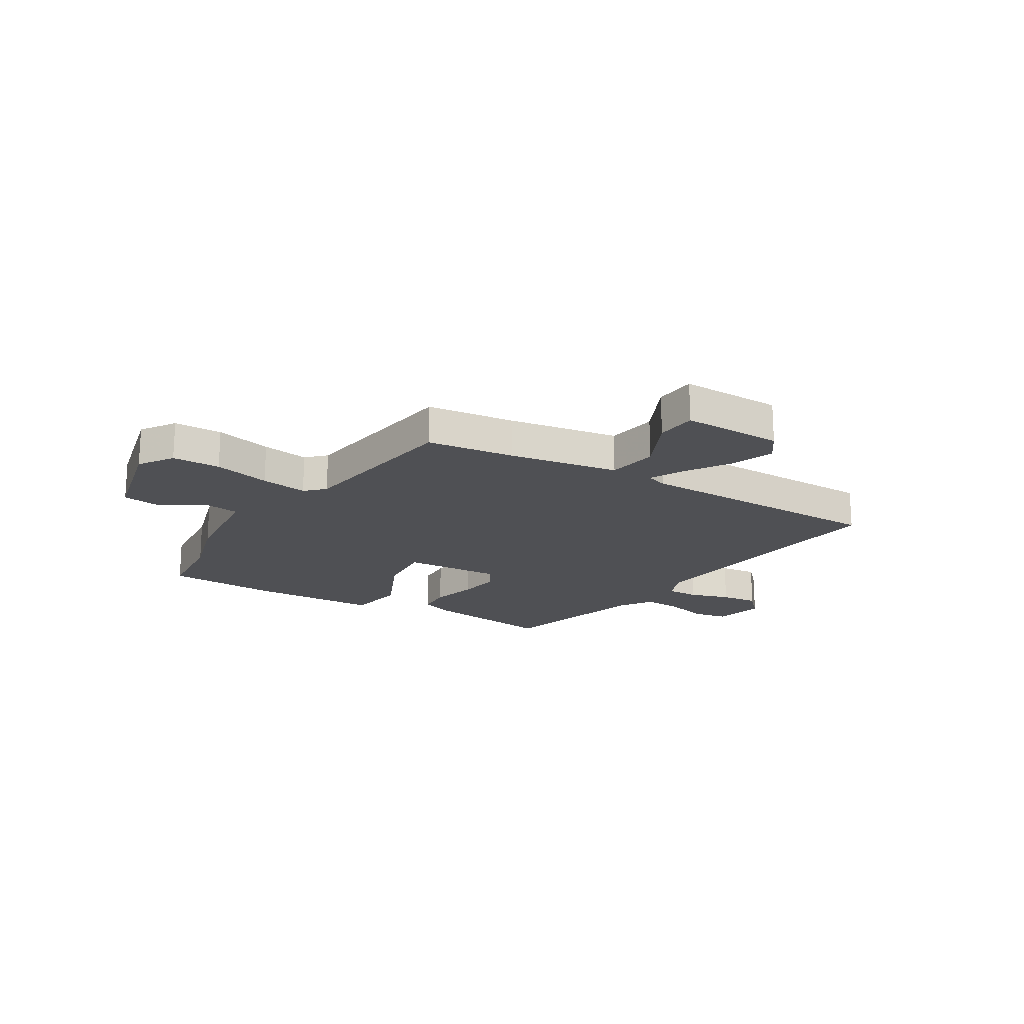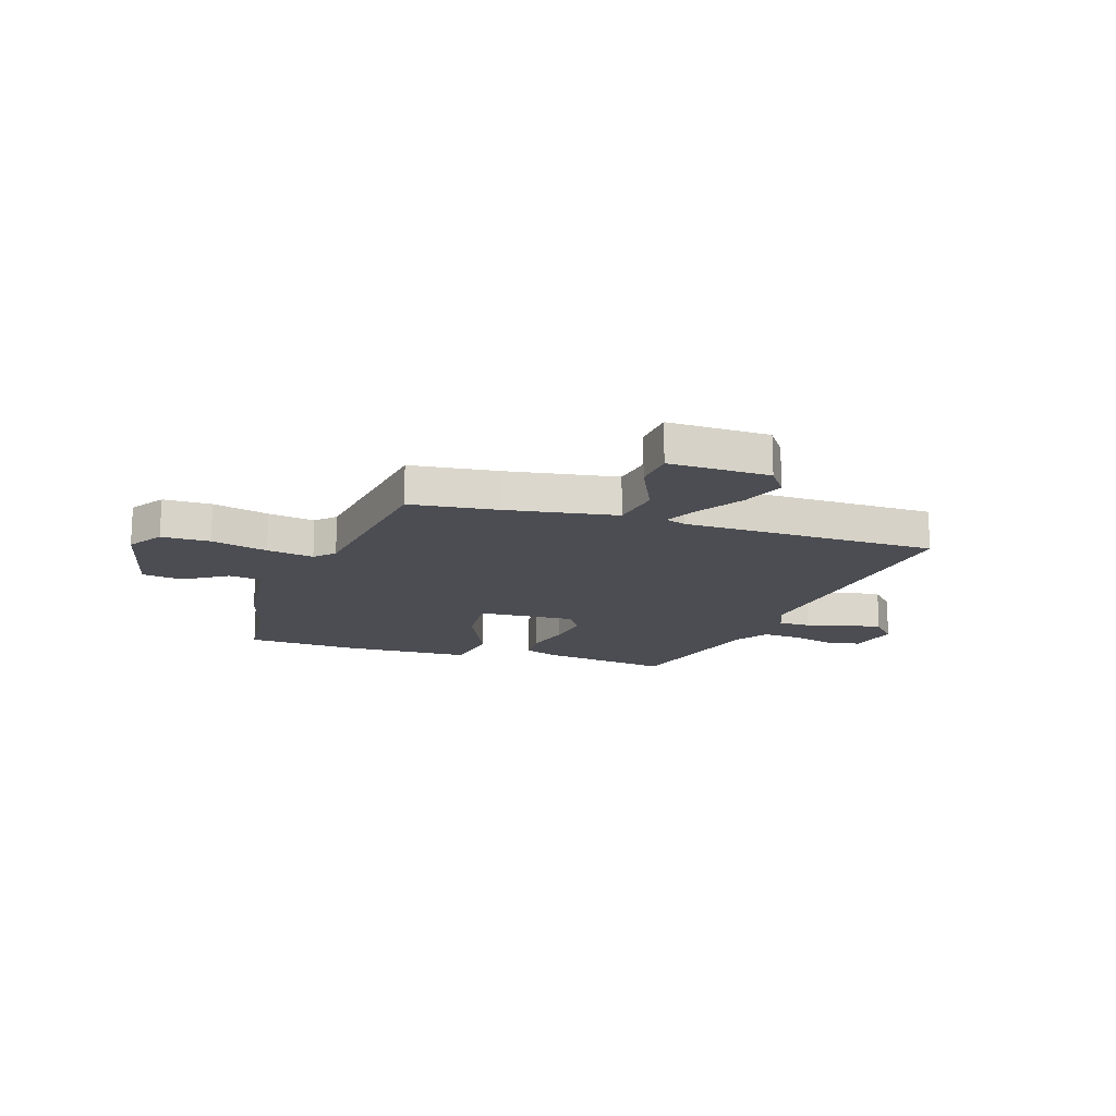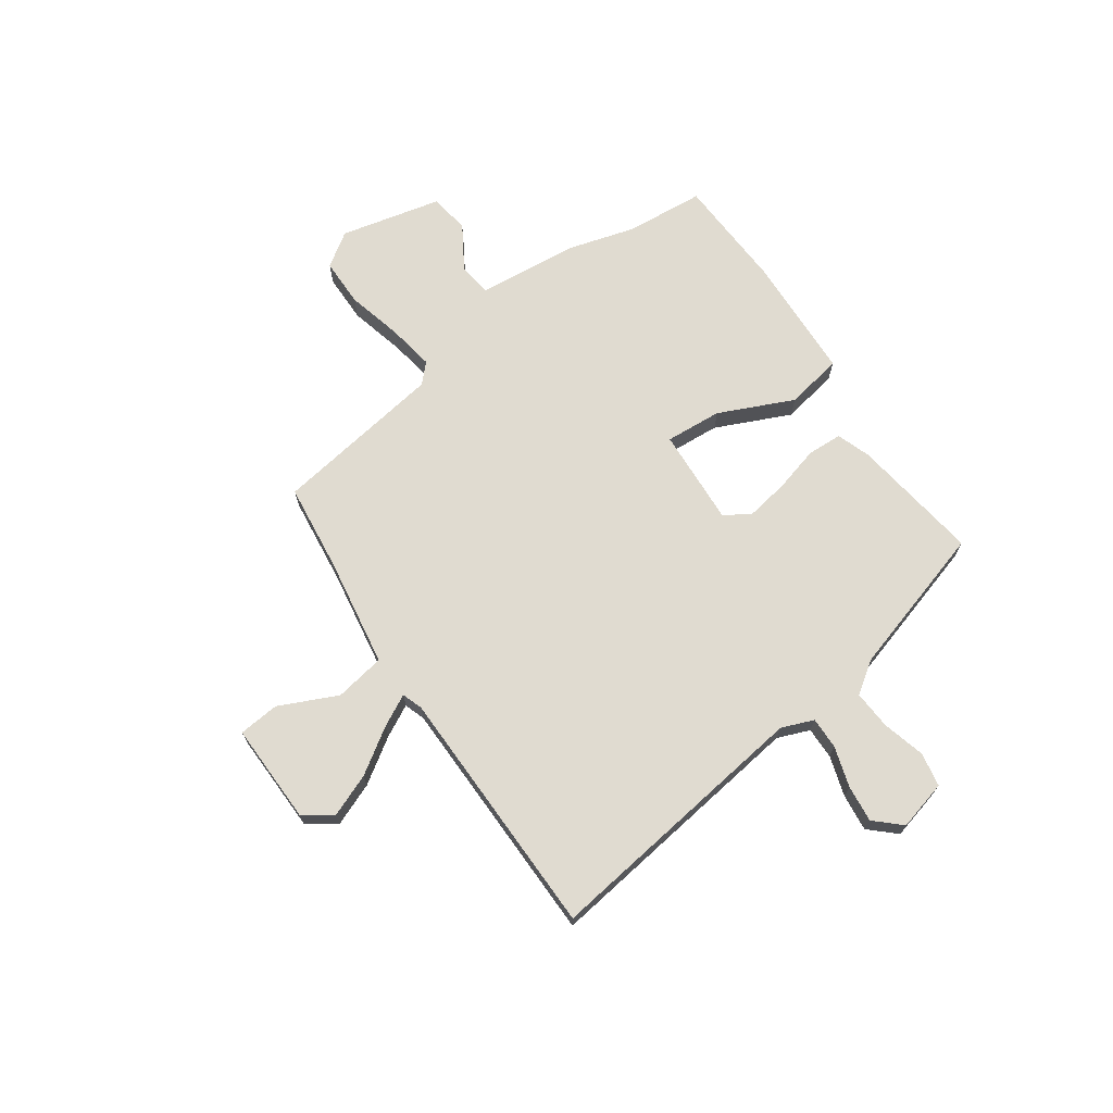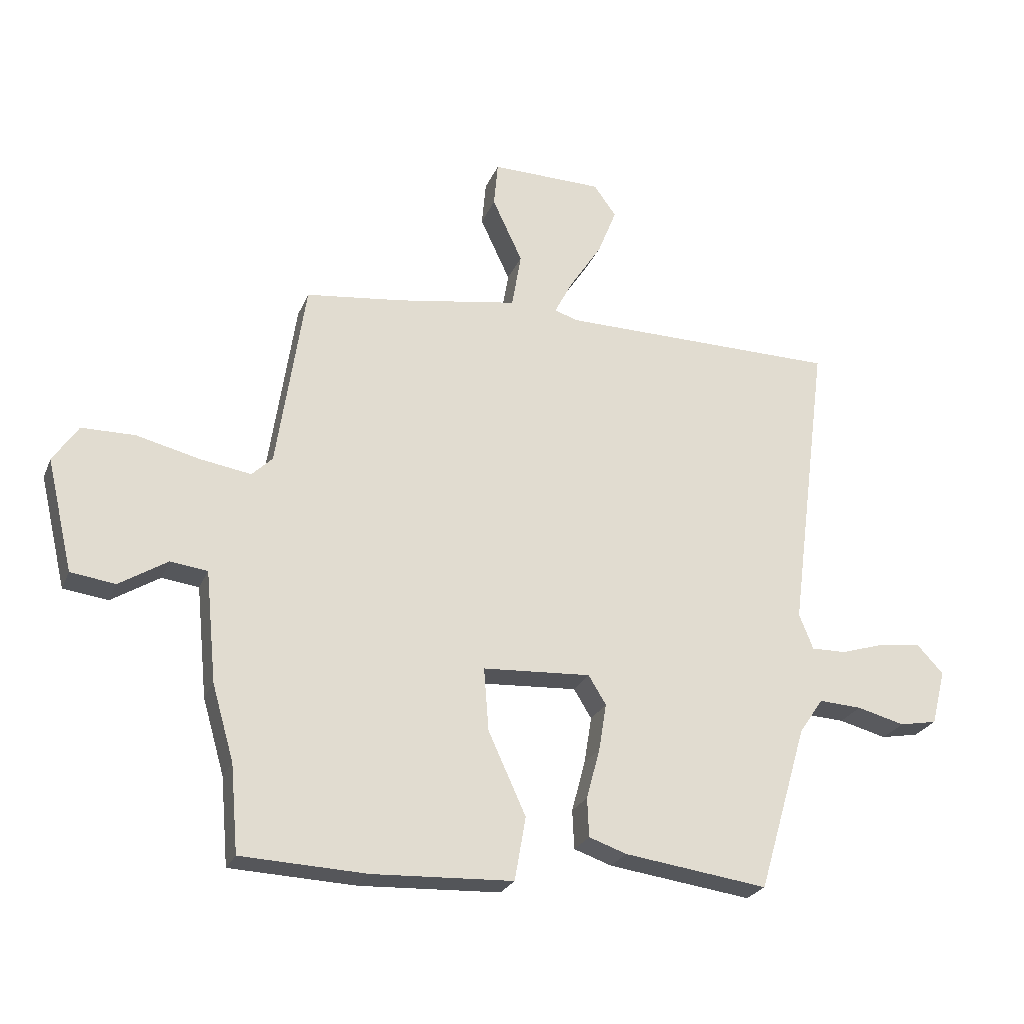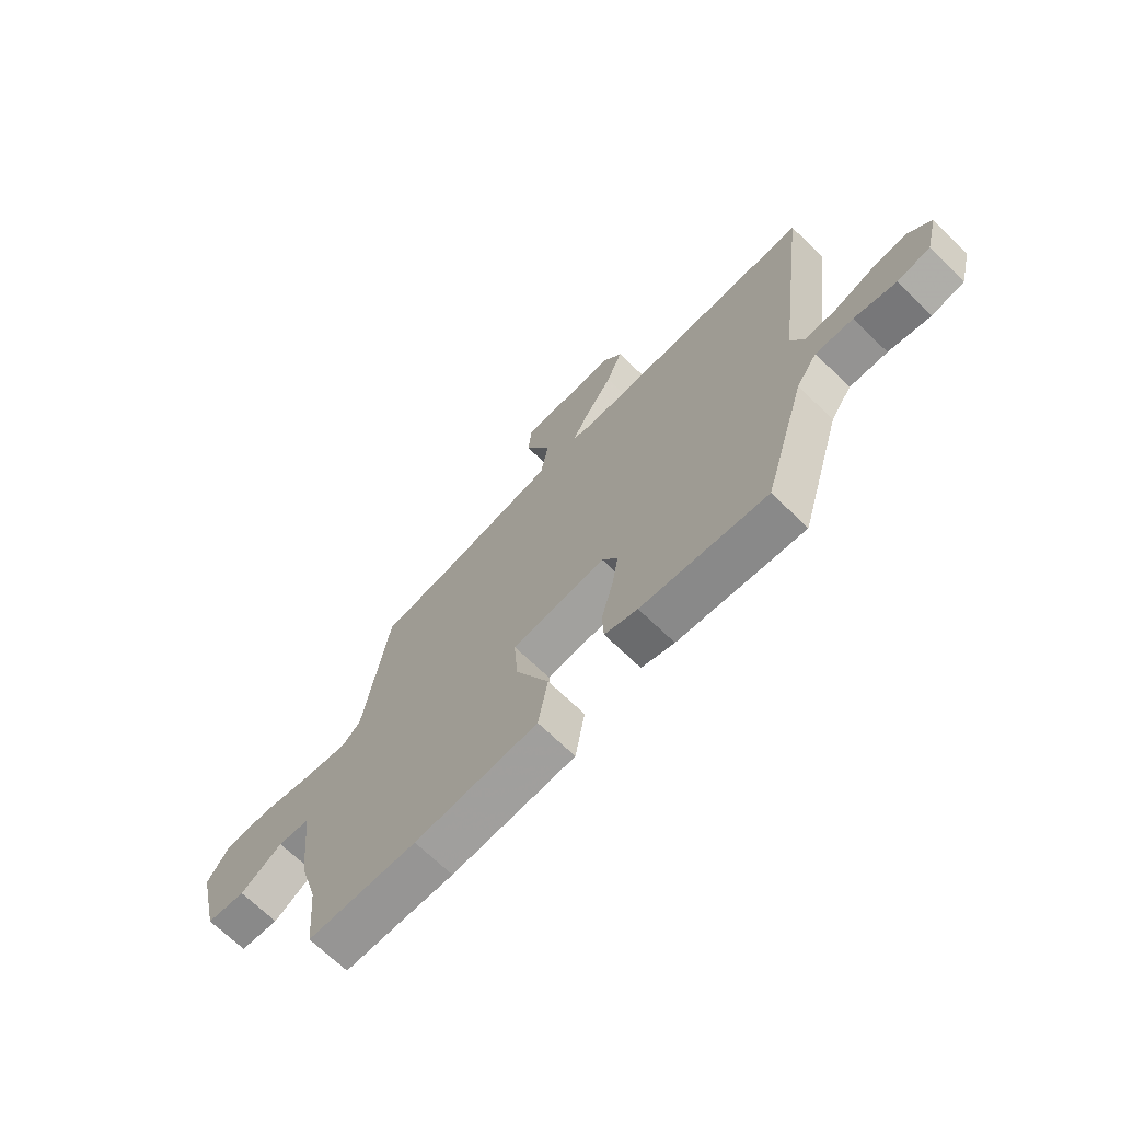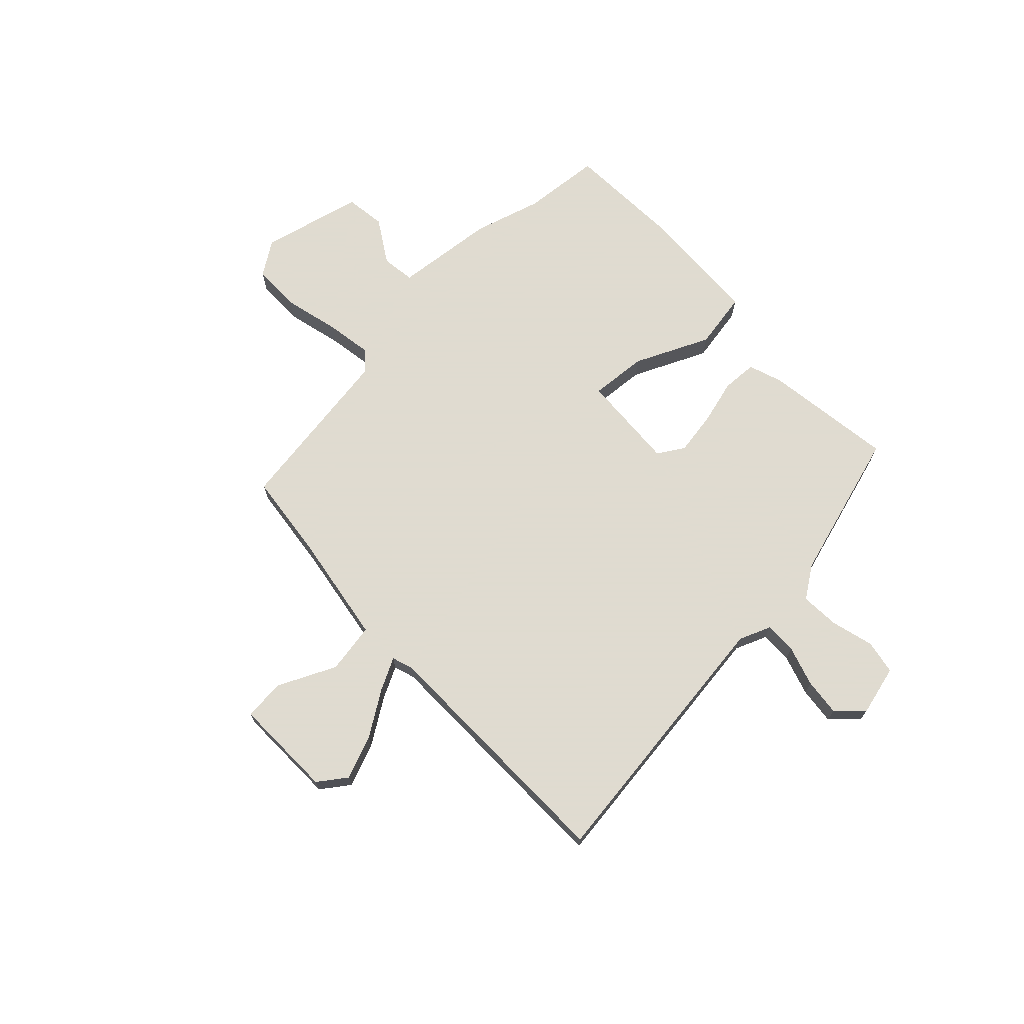
<metadata>
{"format":"obj","ext":"obj","renderer":"f3d","projection":"perspective","resolution":1024,"background":"white","views":[{"elev":-19.1,"azim":-31.2,"up":"+Y"},{"elev":-16.4,"azim":-17.9,"up":"+Y"},{"elev":69.8,"azim":54.9,"up":"+Y"},{"elev":-25.0,"azim":-18.9,"up":"+Z"},{"elev":-69.4,"azim":45.9,"up":"+Z"},{"elev":70.2,"azim":46.4,"up":"+Y"}]}
</metadata>
<code>
v -0.422 0.07 0.482
v -0.257 0.07 0.502
v -0.05 0.07 0.536
v -0.034 0.07 0.631
v -0.085 0.07 0.74
v -0.078 0.07 0.817
v 0.112 0.07 0.814
v 0.15 0.07 0.761
v 0.118 0.07 0.68
v 0.063 0.07 0.596
v 0.032 0.07 0.536
v 0.071 0.07 0.523
v 0.548 0.07 0.519
v 0.481 0.07 0.006
v 0.505 0.07 -0.054
v 0.565 0.07 -0.053
v 0.641 0.07 -0.029
v 0.711 0.07 -0.021
v 0.756 0.07 -0.069
v 0.732 0.07 -0.163
v 0.668 0.07 -0.175
v 0.587 0.07 -0.154
v 0.514 0.07 -0.15
v 0.473 0.07 -0.21
v 0.39 0.07 -0.492
v 0.146 0.07 -0.459
v 0.082 0.07 -0.437
v 0.079 0.07 -0.371
v 0.102 0.07 -0.285
v 0.115 0.07 -0.205
v 0.085 0.07 -0.156
v -0.099 0.07 -0.167
v -0.091 0.07 -0.274
v -0.027 0.07 -0.414
v -0.046 0.07 -0.522
v -0.285 0.07 -0.533
v -0.498 0.07 -0.524
v -0.511 0.07 -0.376
v -0.548 0.07 -0.248
v -0.567 0.07 -0.058
v -0.63 0.07 -0.05
v -0.712 0.07 -0.101
v -0.788 0.07 -0.091
v -0.833 0.07 0.1
v -0.79 0.07 0.164
v -0.699 0.07 0.165
v -0.593 0.07 0.139
v -0.505 0.07 0.125
v -0.47 0.07 0.159
v -0.422 0 0.482
v -0.257 0 0.502
v -0.05 0 0.536
v -0.034 0 0.631
v -0.085 0 0.74
v -0.078 0 0.817
v 0.112 0 0.814
v 0.15 0 0.761
v 0.118 0 0.68
v 0.063 0 0.596
v 0.032 0 0.536
v 0.071 0 0.523
v 0.548 0 0.519
v 0.481 0 0.006
v 0.505 0 -0.054
v 0.565 0 -0.053
v 0.641 0 -0.029
v 0.711 0 -0.021
v 0.756 0 -0.069
v 0.732 0 -0.163
v 0.668 0 -0.175
v 0.587 0 -0.154
v 0.514 0 -0.15
v 0.473 0 -0.21
v 0.39 0 -0.492
v 0.146 0 -0.459
v 0.082 0 -0.437
v 0.079 0 -0.371
v 0.102 0 -0.285
v 0.115 0 -0.205
v 0.085 0 -0.156
v -0.099 0 -0.167
v -0.091 0 -0.274
v -0.027 0 -0.414
v -0.046 0 -0.522
v -0.285 0 -0.533
v -0.498 0 -0.524
v -0.511 0 -0.376
v -0.548 0 -0.248
v -0.567 0 -0.058
v -0.63 0 -0.05
v -0.712 0 -0.101
v -0.788 0 -0.091
v -0.833 0 0.1
v -0.79 0 0.164
v -0.699 0 0.165
v -0.593 0 0.139
v -0.505 0 0.125
v -0.47 0 0.159
f 45 46 47
f 44 45 47
f 43 44 47
f 42 43 47
f 41 42 47
f 40 41 47 48
f 40 48 49
f 39 40 49
f 38 39 49
f 37 38 49
f 36 37 49
f 35 36 49
f 34 35 49
f 33 34 49
f 27 28 29
f 26 27 29
f 25 26 29
f 24 25 29
f 23 24 29 30
f 20 21 22
f 19 20 22
f 18 19 22
f 17 18 22
f 16 17 22
f 15 16 22 23
f 23 30 31
f 15 23 31
f 14 15 31
f 8 9 10
f 7 8 10
f 6 7 10
f 5 6 10
f 4 5 10
f 3 4 10 11
f 2 3 11 12
f 49 1 2
f 33 49 2
f 32 33 2
f 14 31 32
f 13 14 32
f 12 13 32
f 2 12 32
f 96 95 94
f 96 94 93
f 96 93 92
f 96 92 91
f 96 91 90
f 97 96 90 89
f 98 97 89
f 98 89 88
f 98 88 87
f 98 87 86
f 98 86 85
f 98 85 84
f 98 84 83
f 98 83 82
f 78 77 76
f 78 76 75
f 78 75 74
f 78 74 73
f 79 78 73 72
f 71 70 69
f 71 69 68
f 71 68 67
f 71 67 66
f 71 66 65
f 72 71 65 64
f 80 79 72
f 80 72 64
f 80 64 63
f 59 58 57
f 59 57 56
f 59 56 55
f 59 55 54
f 59 54 53
f 60 59 53 52
f 61 60 52 51
f 51 50 98
f 51 98 82
f 51 82 81
f 81 80 63
f 81 63 62
f 81 62 61
f 81 61 51
f 1 50 51 2
f 2 51 52 3
f 3 52 53 4
f 4 53 54 5
f 5 54 55 6
f 6 55 56 7
f 7 56 57 8
f 8 57 58 9
f 9 58 59 10
f 10 59 60 11
f 11 60 61 12
f 12 61 62 13
f 13 62 63 14
f 14 63 64 15
f 15 64 65 16
f 16 65 66 17
f 17 66 67 18
f 18 67 68 19
f 19 68 69 20
f 20 69 70 21
f 21 70 71 22
f 22 71 72 23
f 23 72 73 24
f 24 73 74 25
f 25 74 75 26
f 26 75 76 27
f 27 76 77 28
f 28 77 78 29
f 29 78 79 30
f 30 79 80 31
f 31 80 81 32
f 32 81 82 33
f 33 82 83 34
f 34 83 84 35
f 35 84 85 36
f 36 85 86 37
f 37 86 87 38
f 38 87 88 39
f 39 88 89 40
f 40 89 90 41
f 41 90 91 42
f 42 91 92 43
f 43 92 93 44
f 44 93 94 45
f 45 94 95 46
f 46 95 96 47
f 47 96 97 48
f 48 97 98 49
f 49 98 50 1

</code>
